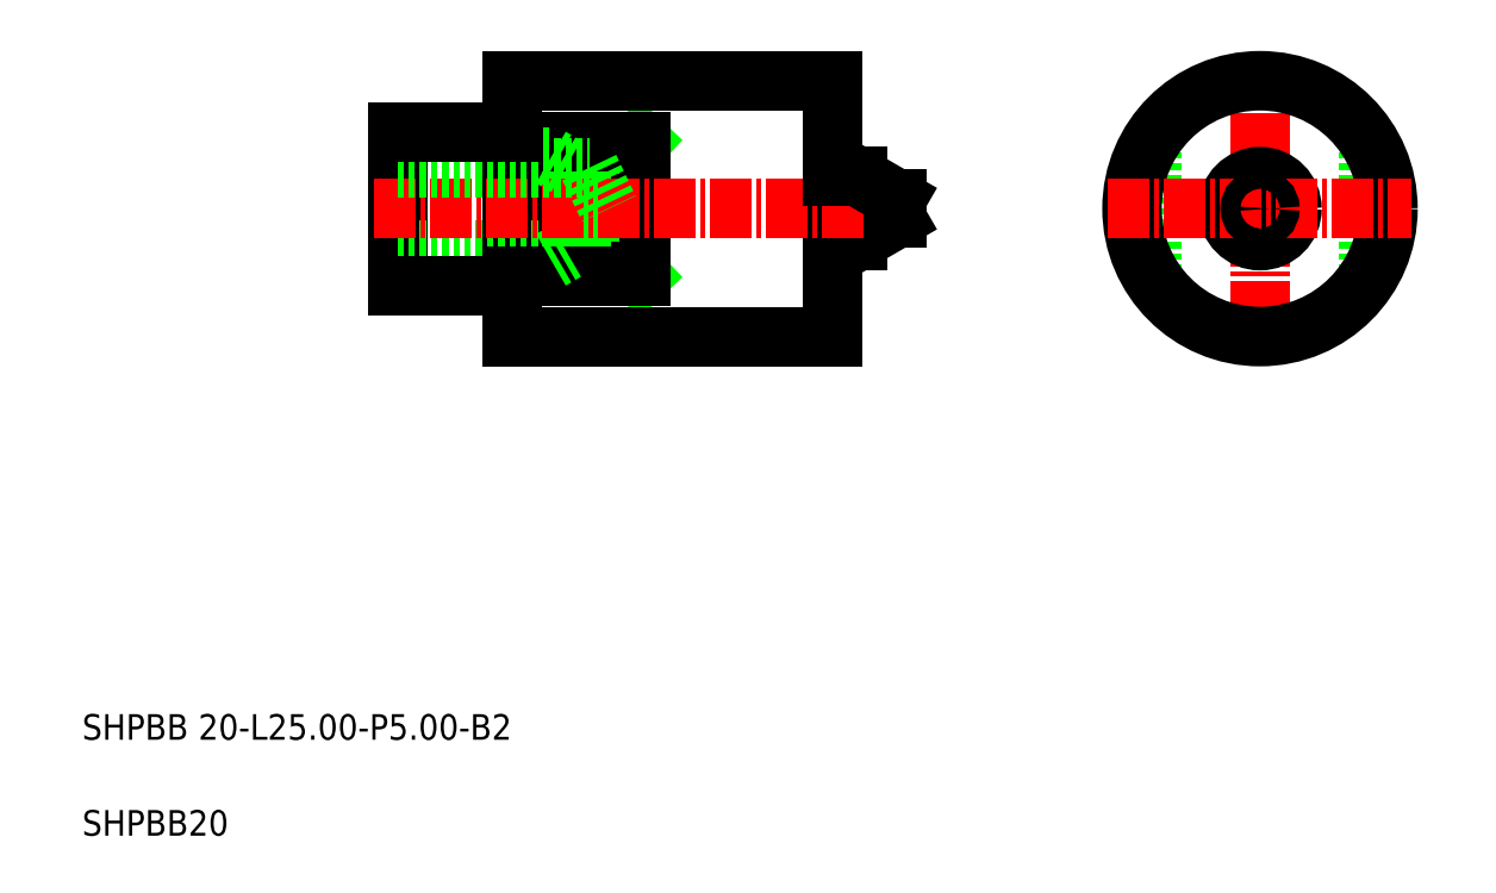
<metadata>
{"format":"dxf","ext":"dxf","renderer":"ezdxf+matplotlib","layout":"modelspace","background":"white","min_lineweight":24,"dpi":150}
</metadata>
<code>
0
SECTION
2
ENTITIES
0
LINE
8
0
10
29.63
20
60.02
30
0
11
29.63
21
48.02
31
0
0
LINE
8
0
10
44.63
20
50.82
30
0
11
46.16
21
54.02
31
0
0
LINE
8
0
10
38.63
20
59.29
30
0
11
48.63
21
48.75
31
0
0
LINE
8
0
10
48.63
20
59.29
30
0
11
38.63
21
48.75
31
0
0
LINE
8
0
10
48.63
20
59.29
30
0
11
48.63
21
48.75
31
0
0
LINE
8
0
10
44.63
20
57.22
30
0
11
44.63
21
50.82
31
0
0
LINE
8
0
10
41.63
20
58.02
30
0
11
41.63
21
50.02
31
0
0
LINE
8
0
10
65.63
20
51.52
30
0
11
68.63
21
53.25
31
0
0
LINE
8
0
10
65.63
20
56.52
30
0
11
65.63
21
51.52
31
0
0
LINE
8
0
10
63.63
20
64.02
30
0
11
63.63
21
44.02
31
0
0
LINE
8
0
10
38.63
20
64.02
30
0
11
38.63
21
44.02
31
0
0
TEXT
8
0
10
5
20
12.5
30
0
40
2
1
SHPBB 20-L25-P5-B2
0
TEXT
8
0
10
5
20
5
30
0
40
2
1
SHPBB20
0
LINE
8
0
10
38.63
20
44.02
30
0
11
63.63
21
44.02
31
0
0
LINE
8
0
10
29.63
20
50.02
30
0
11
41.63
21
50.02
31
0
0
LINE
8
0
10
29.63
20
50.82
30
0
11
44.63
21
50.82
31
0
0
LINE
8
0
10
48.63
20
48.75
30
0
11
38.63
21
48.75
31
0
0
LINE
8
0
10
29.63
20
48.02
30
0
11
38.63
21
48.02
31
0
0
LINE
8
0
10
41.63
20
50.02
30
0
11
43.02
21
50.82
31
0
0
LINE
8
0
10
63.63
20
51.52
30
0
11
65.63
21
51.52
31
0
0
LINE
8
CENTER
10
27.84
20
54.02
30
0
11
70.71
21
54.02
31
0
0
LINE
8
0
10
38.63
20
64.02
30
0
11
63.63
21
64.02
31
0
0
LINE
8
0
10
48.63
20
59.29
30
0
11
38.63
21
59.29
31
0
0
LINE
8
0
10
29.63
20
57.22
30
0
11
44.63
21
57.22
31
0
0
LINE
8
0
10
29.63
20
58.02
30
0
11
41.63
21
58.02
31
0
0
LINE
8
0
10
29.63
20
60.02
30
0
11
38.63
21
60.02
31
0
0
LINE
8
0
10
44.63
20
57.22
30
0
11
46.16
21
54.02
31
0
0
LINE
8
0
10
41.63
20
58.02
30
0
11
43.02
21
57.22
31
0
0
LINE
8
0
10
44.88
20
64.02
30
0
11
44.88
21
64.02
31
0
0
LINE
8
0
10
51.13
20
64.02
30
0
11
51.13
21
64.02
31
0
0
LINE
8
0
10
65.63
20
56.52
30
0
11
68.63
21
54.79
31
0
0
LINE
8
0
10
63.63
20
56.52
30
0
11
65.63
21
56.52
31
0
0
LINE
8
0
10
68.63
20
54.79
30
0
11
68.63
21
53.25
31
0
0
LINE
8
CENTER
10
97.05
20
65.89
30
0
11
97.05
21
42.15
31
0
0
LINE
8
0
10
105.5
20
59.29
30
0
11
105.5
21
48.75
31
0
0
LINE
8
0
10
88.55
20
59.29
30
0
11
88.55
21
48.75
31
0
0
CIRCLE
8
0
10
97.05
20
54.02
30
0
40
2.5
0
CIRCLE
8
0
10
97.05
20
54.02
30
0
40
10
0
LINE
8
CENTER
10
85.18
20
54.02
30
0
11
108.9
21
54.02
31
0
0
CIRCLE
8
0
10
97.05
20
54.02
30
0
40
0.7679
0
ENDSEC
0
EOF

</code>
